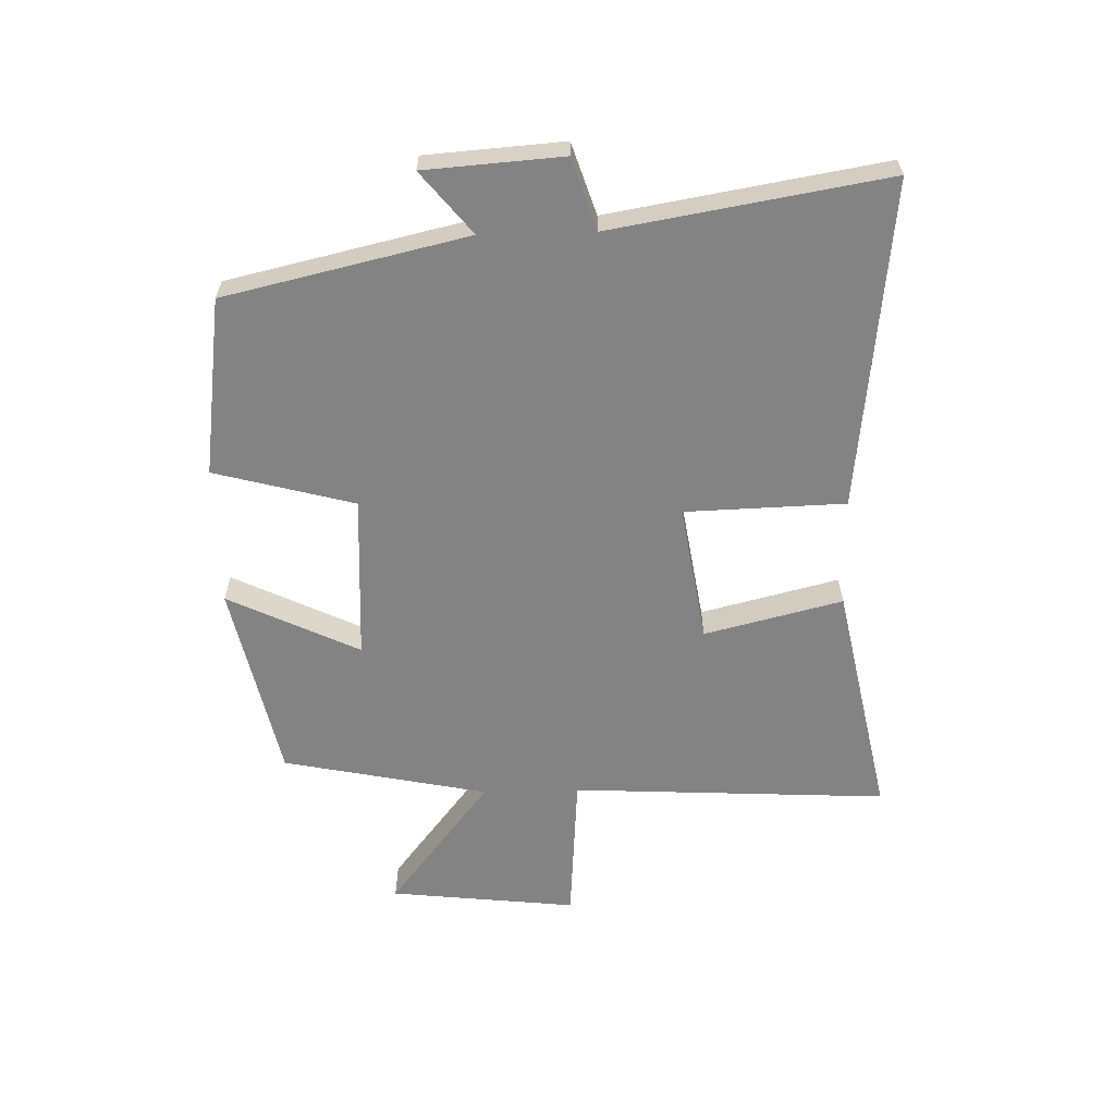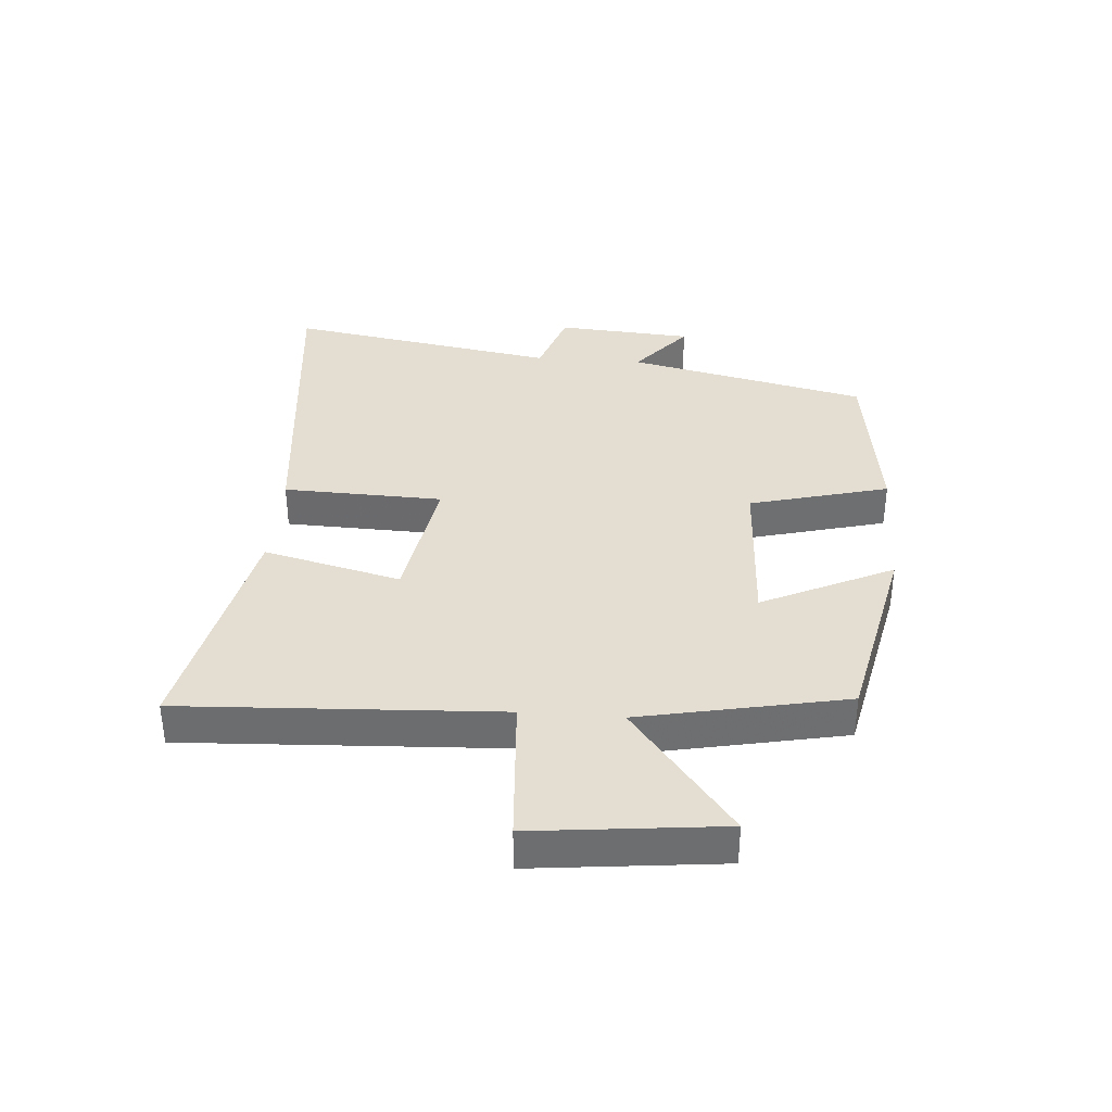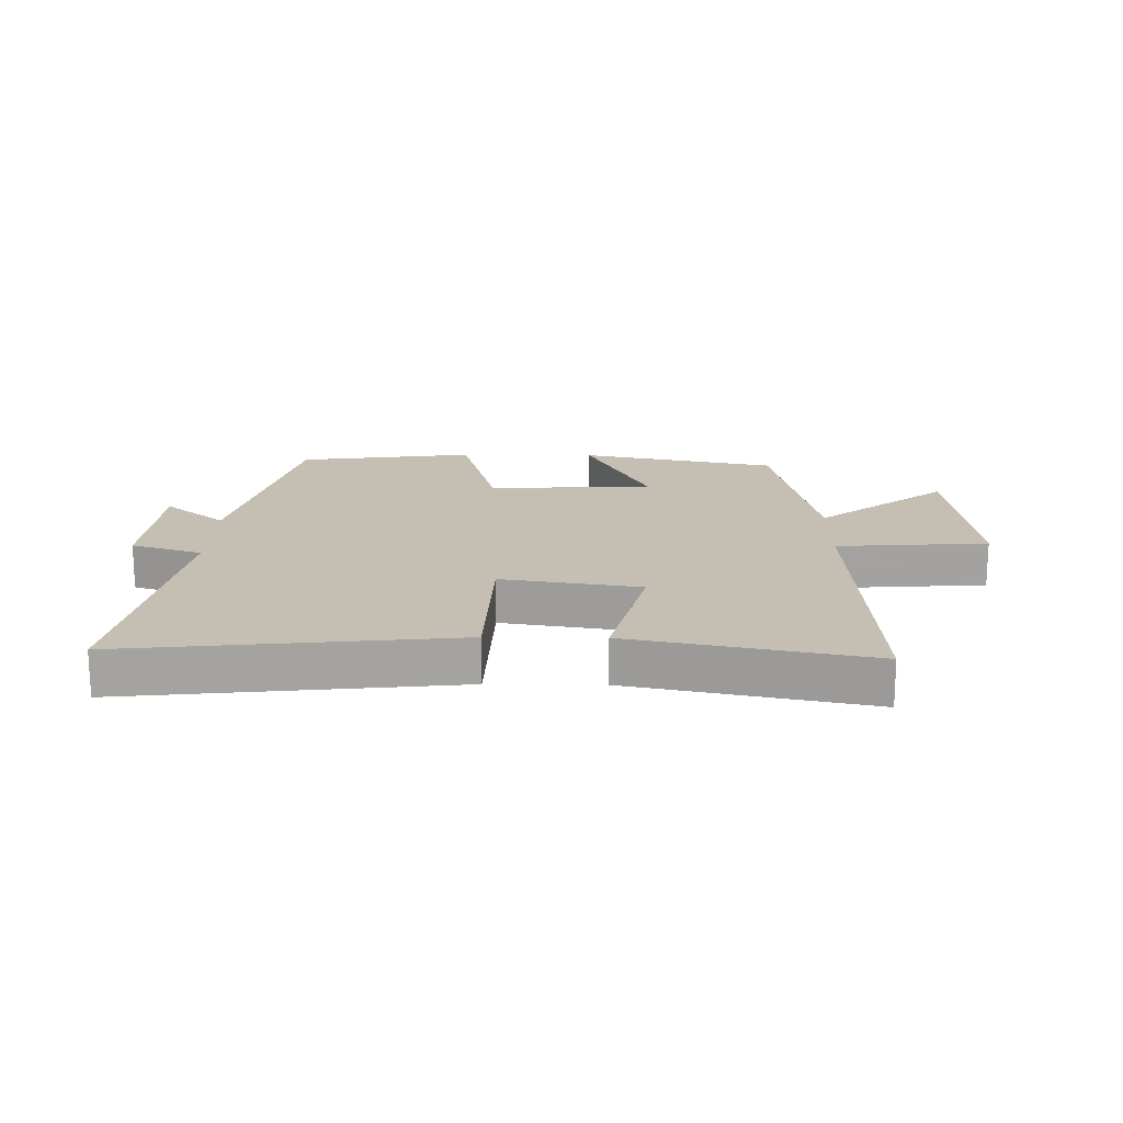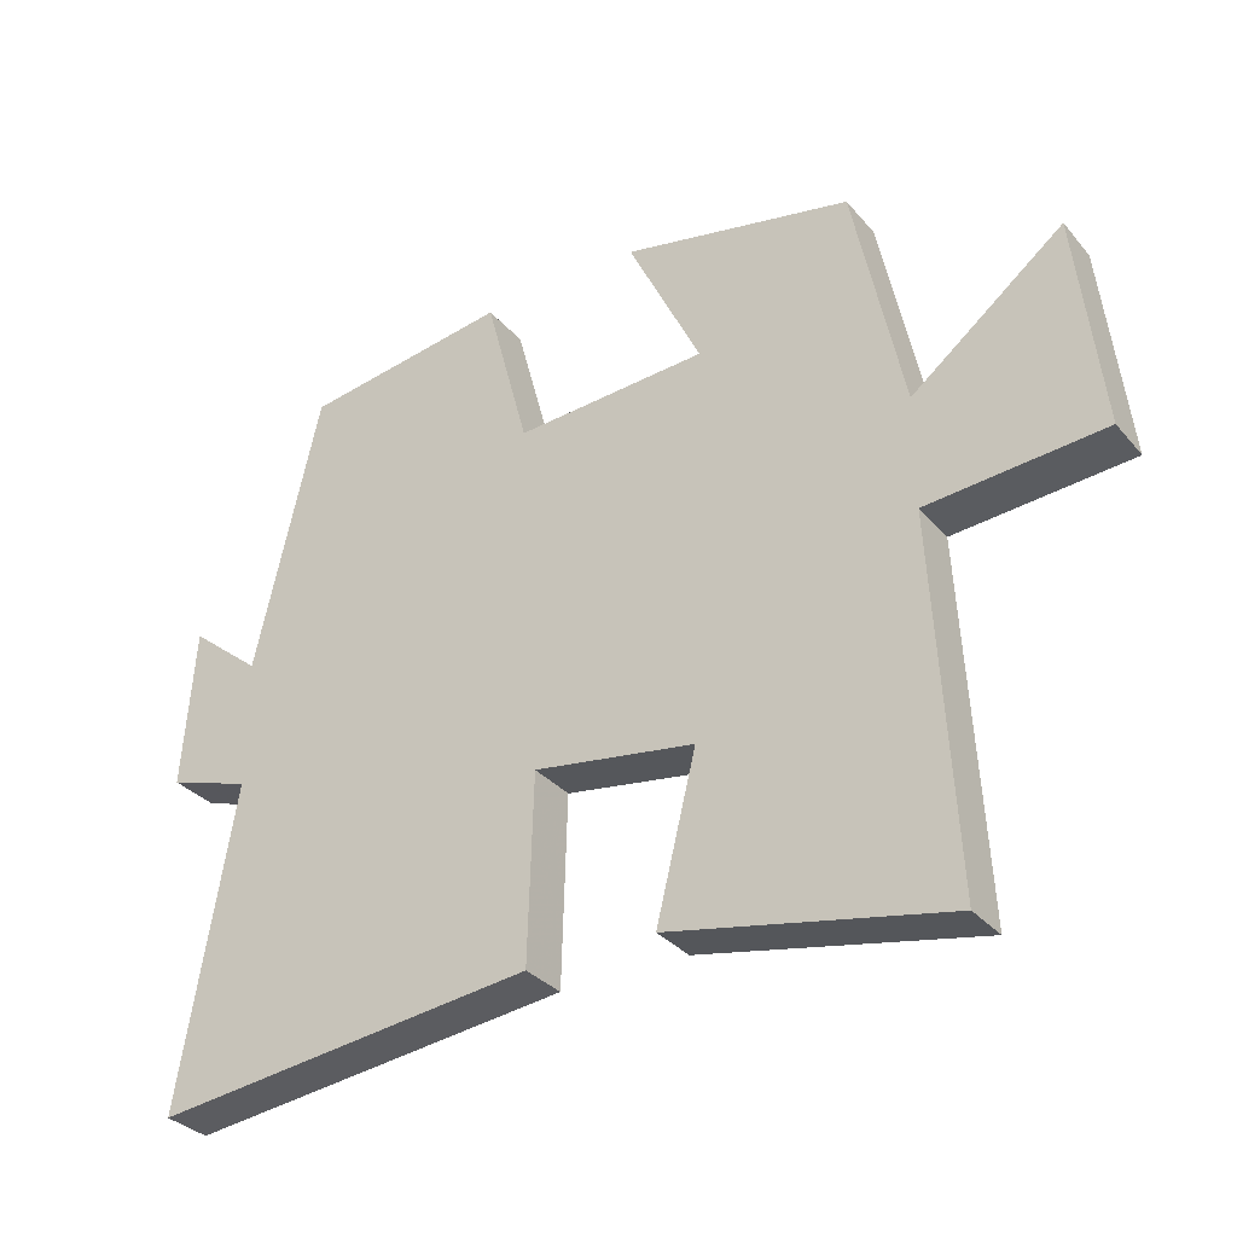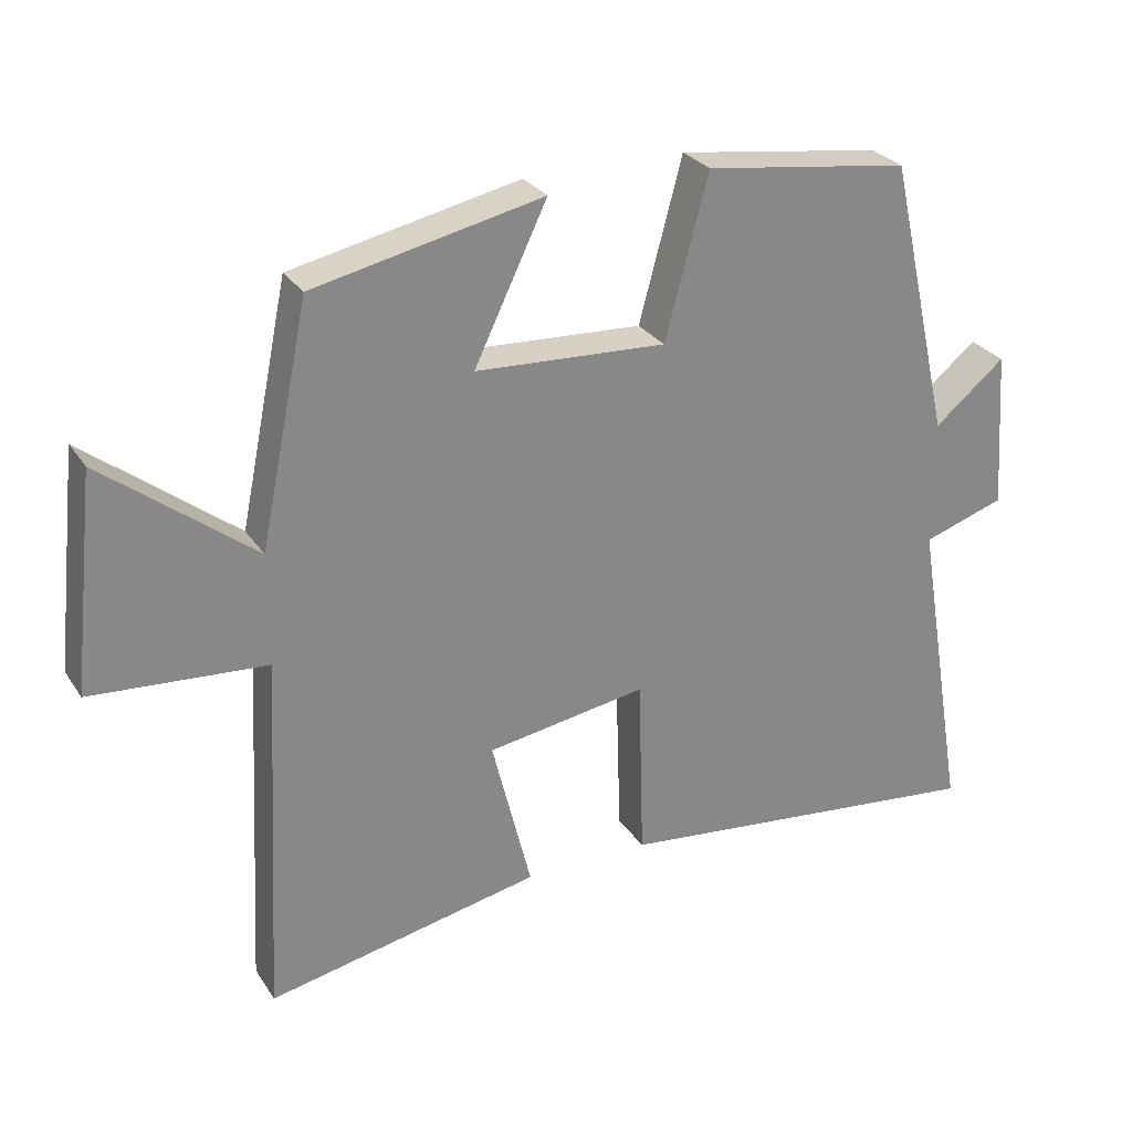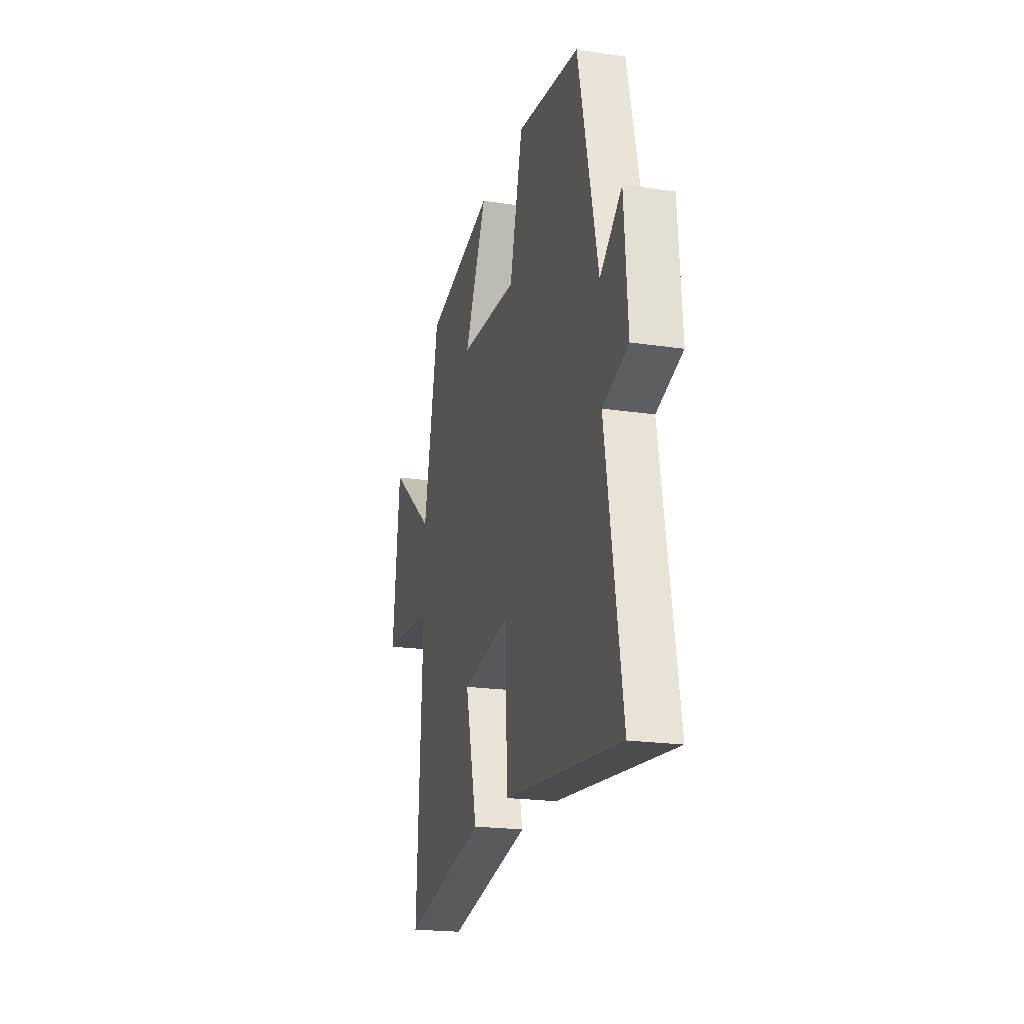
<metadata>
{"format":"obj","ext":"obj","renderer":"f3d","projection":"perspective","resolution":1024,"background":"white","views":[{"elev":-61.0,"azim":91.5,"up":"+Y"},{"elev":36.0,"azim":-85.5,"up":"+Y"},{"elev":17.6,"azim":-179.1,"up":"+Y"},{"elev":-32.5,"azim":-146.4,"up":"+Z"},{"elev":27.8,"azim":-26.6,"up":"+Z"},{"elev":-20.9,"azim":75.1,"up":"+Z"}]}
</metadata>
<code>
v 0.575 0.07 -0.559
v 0.039 0.07 -0.5
v 0.031 0.07 -0.239
v -0.195 0.07 -0.275
v -0.139 0.07 -0.5
v -0.527 0.07 -0.579
v -0.5 0.07 -0.062
v -0.747 0.07 -0.044
v -0.713 0.07 0.262
v -0.5 0.07 0.096
v -0.431 0.07 0.431
v -0.108 0.07 0.5
v -0.211 0.07 0.286
v 0.059 0.07 0.272
v 0.12 0.07 0.5
v 0.41 0.07 0.46
v 0.5 0.07 0.066
v 0.6 0.07 0.148
v 0.616 0.07 -0.076
v 0.5 0.07 -0.114
v 0.575 0 -0.559
v 0.039 0 -0.5
v 0.031 0 -0.239
v -0.195 0 -0.275
v -0.139 0 -0.5
v -0.527 0 -0.579
v -0.5 0 -0.062
v -0.747 0 -0.044
v -0.713 0 0.262
v -0.5 0 0.096
v -0.431 0 0.431
v -0.108 0 0.5
v -0.211 0 0.286
v 0.059 0 0.272
v 0.12 0 0.5
v 0.41 0 0.46
v 0.5 0 0.066
v 0.6 0 0.148
v 0.616 0 -0.076
v 0.5 0 -0.114
f 17 18 19 20
f 15 16 17 20
f 14 15 20 1
f 13 14 1
f 10 11 12 13
f 10 13 1
f 7 8 9 10
f 4 5 6 7
f 3 4 7 10
f 1 2 3
f 1 3 10
f 40 39 38 37
f 40 37 36 35
f 21 40 35 34
f 21 34 33
f 33 32 31 30
f 21 33 30
f 30 29 28 27
f 27 26 25 24
f 30 27 24 23
f 23 22 21
f 30 23 21
f 1 21 22 2
f 2 22 23 3
f 3 23 24 4
f 4 24 25 5
f 5 25 26 6
f 6 26 27 7
f 7 27 28 8
f 8 28 29 9
f 9 29 30 10
f 10 30 31 11
f 11 31 32 12
f 12 32 33 13
f 13 33 34 14
f 14 34 35 15
f 15 35 36 16
f 16 36 37 17
f 17 37 38 18
f 18 38 39 19
f 19 39 40 20
f 20 40 21 1

</code>
